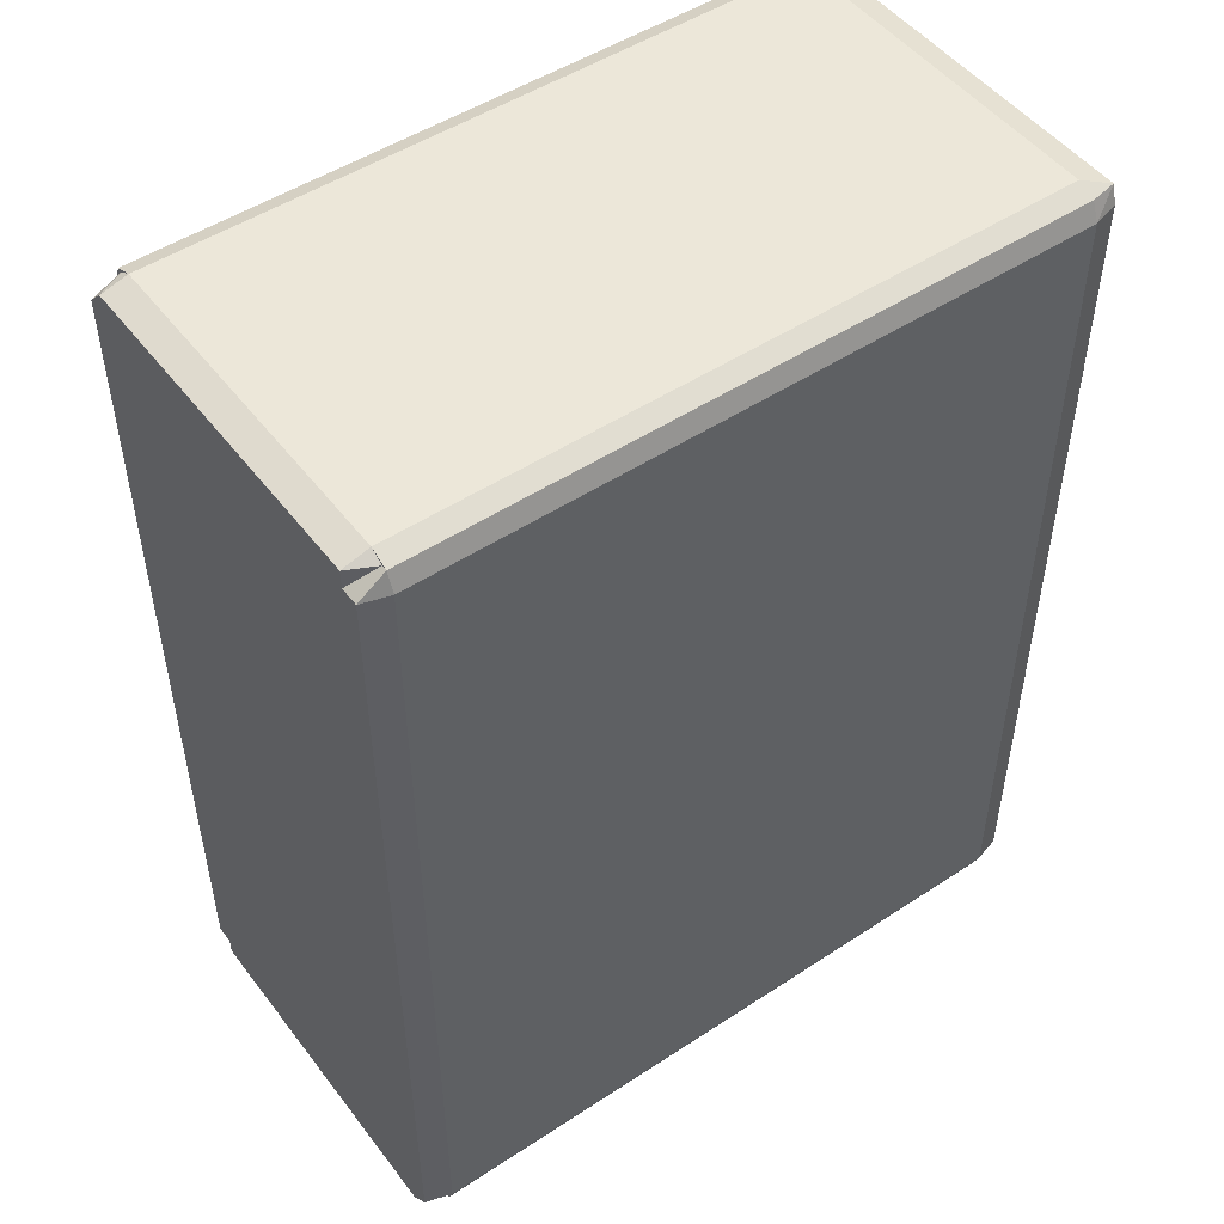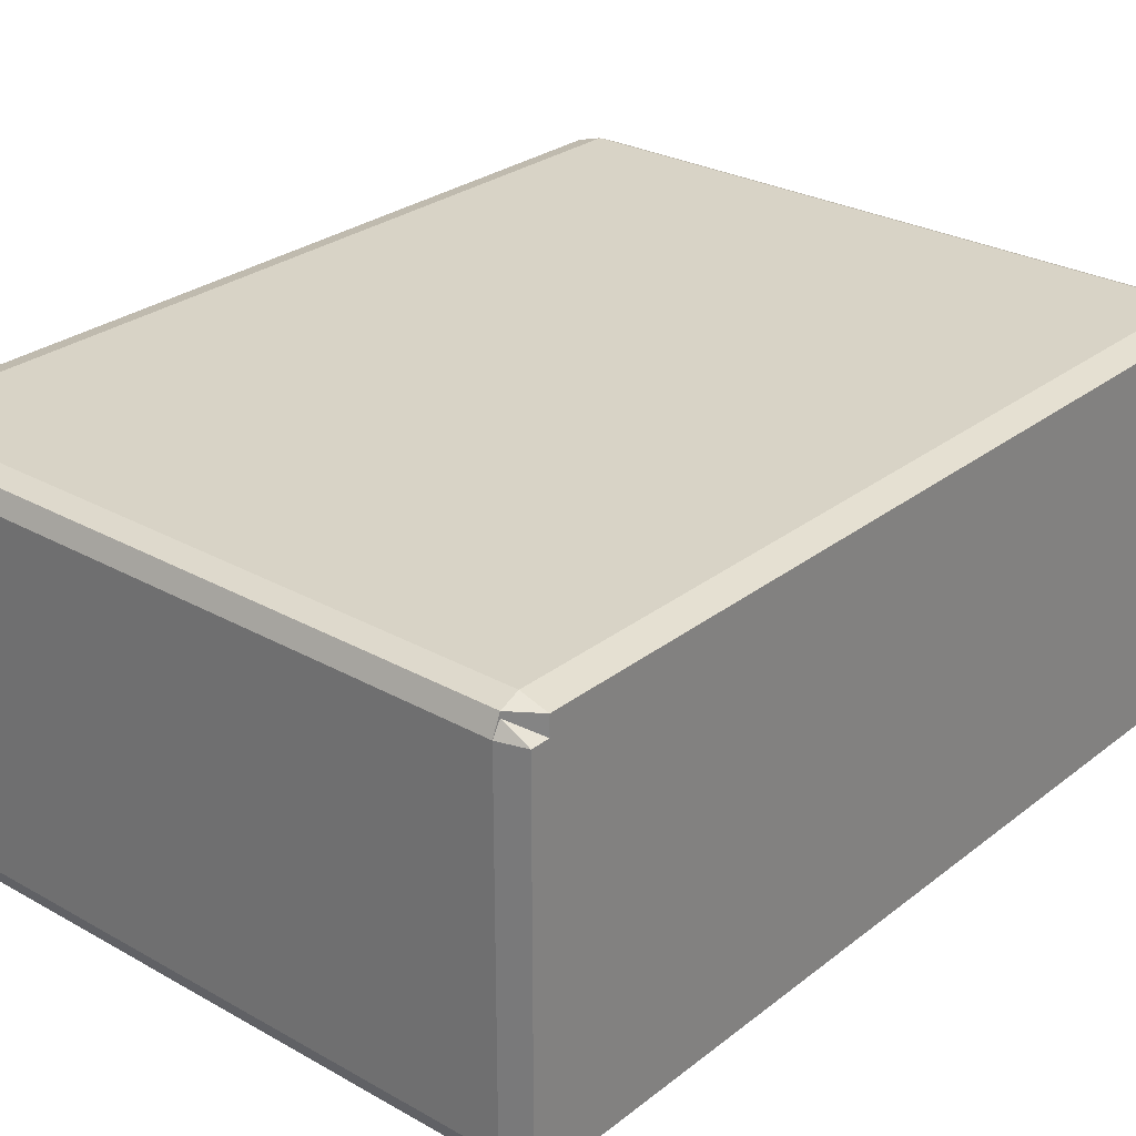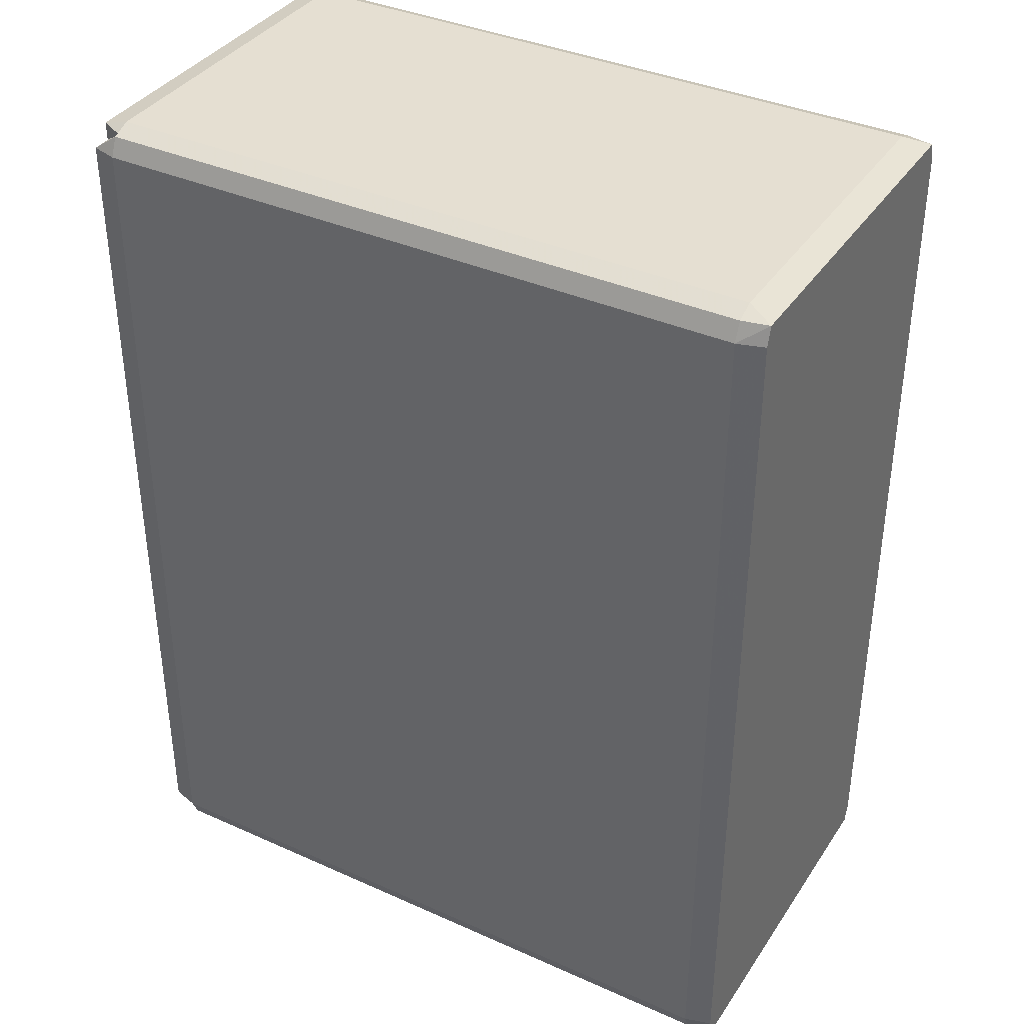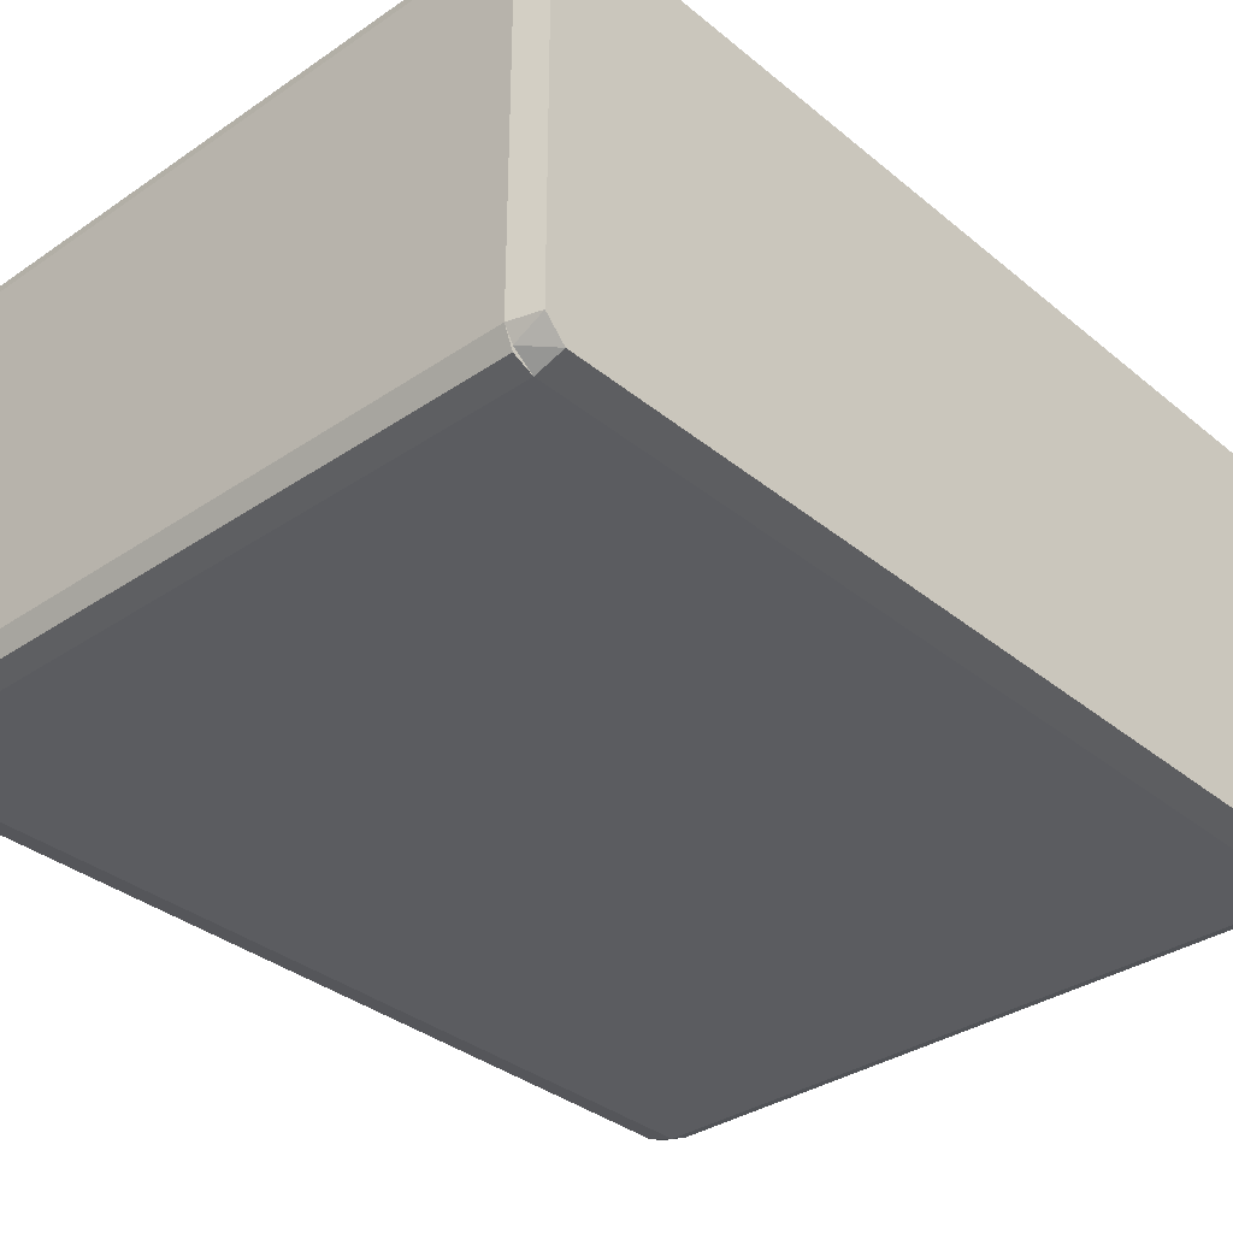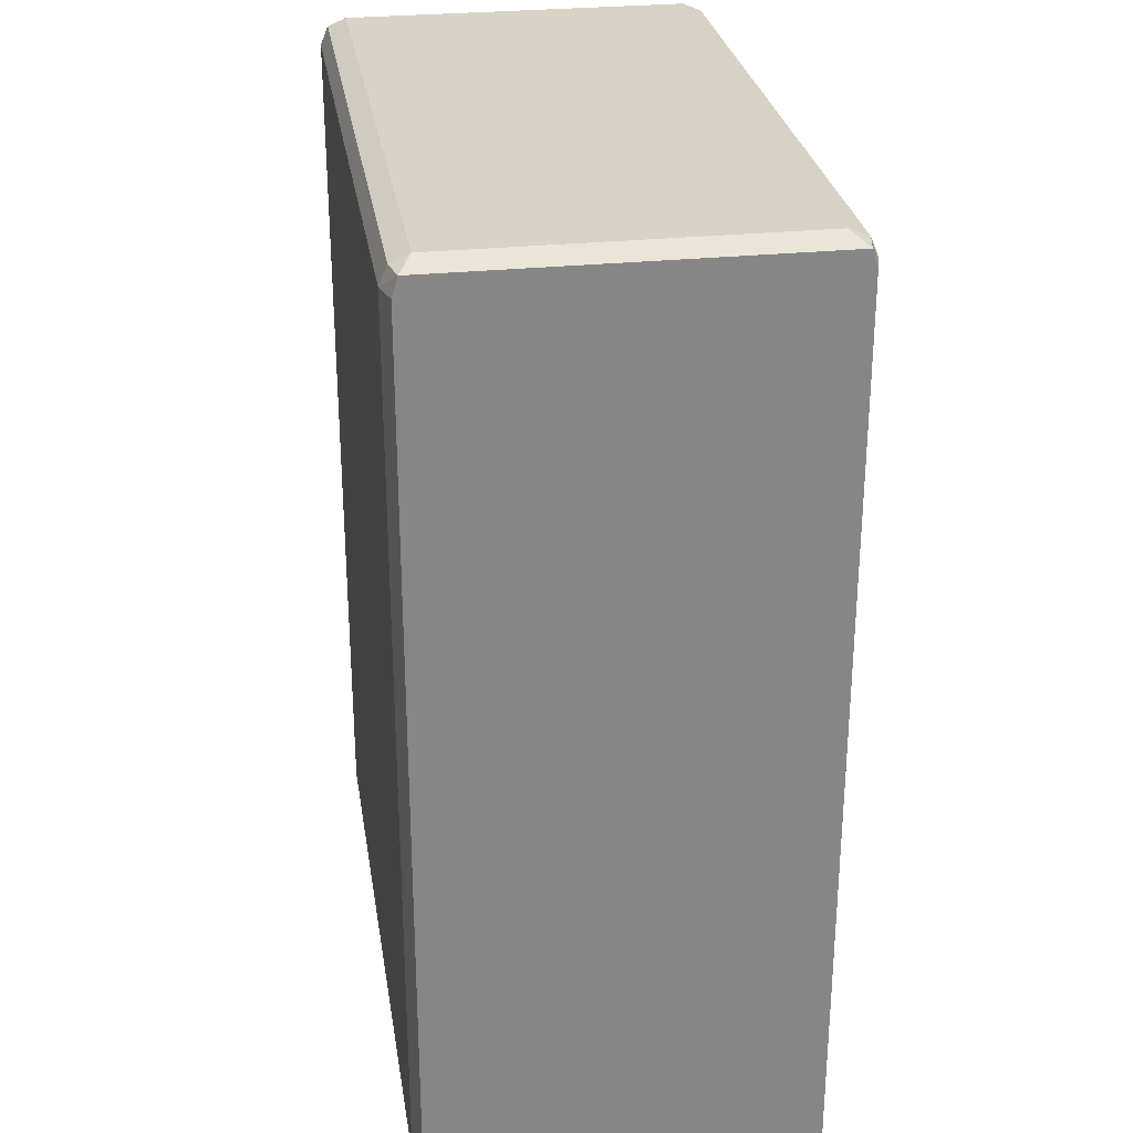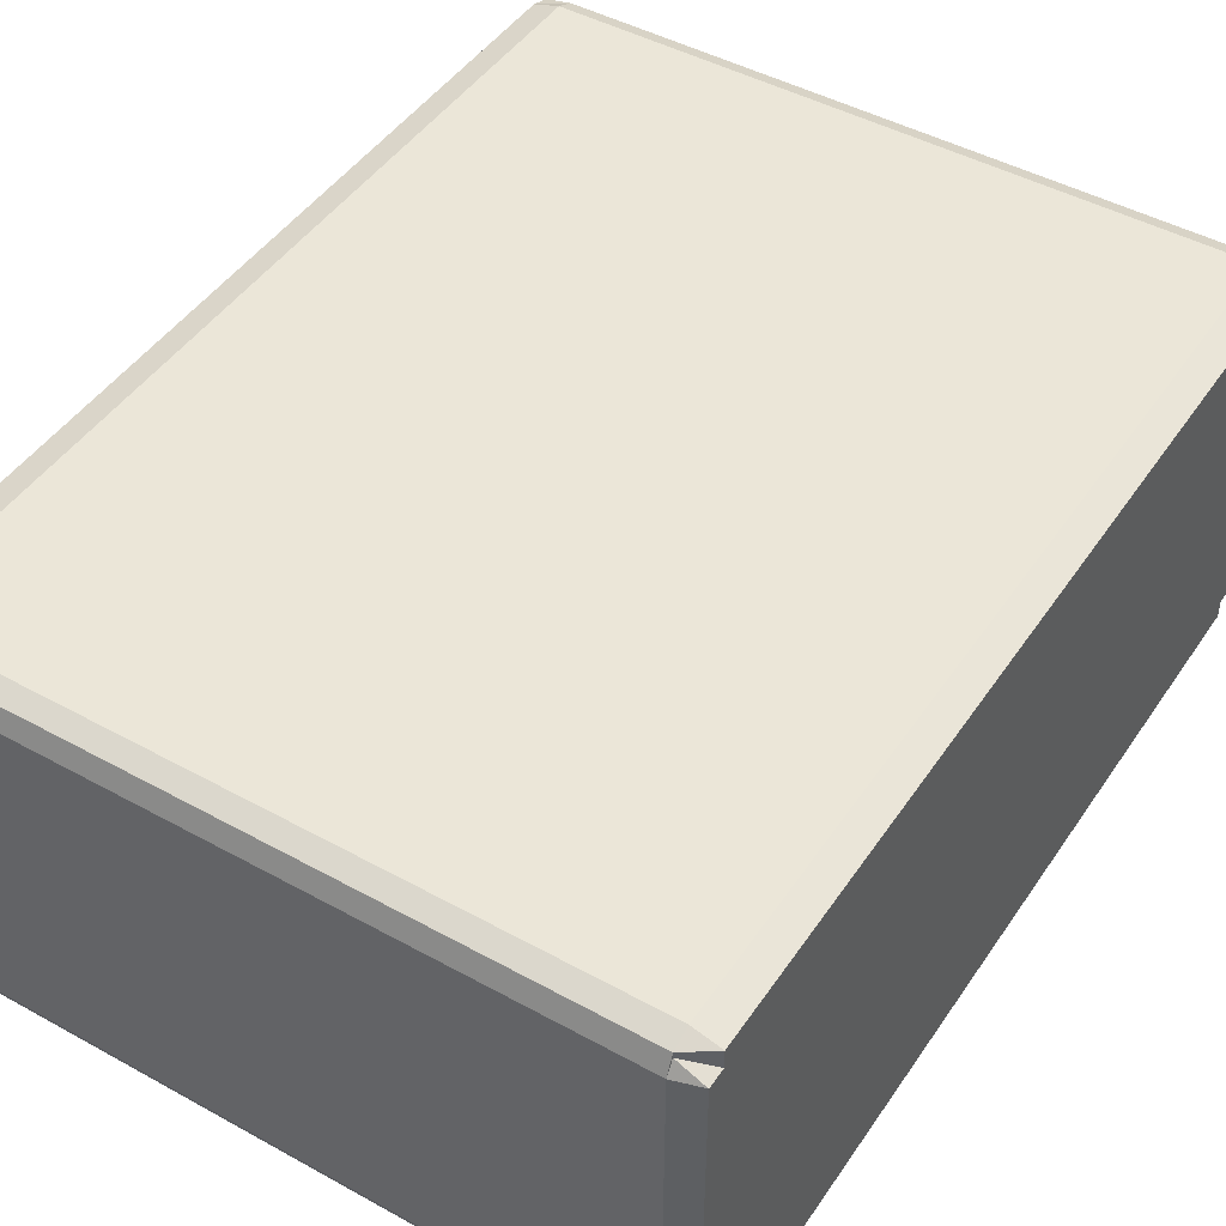
<metadata>
{"format":"obj","ext":"obj","renderer":"f3d","projection":"perspective","resolution":1024,"background":"white","views":[{"elev":49.7,"azim":144.1,"up":"+Y"},{"elev":27.8,"azim":40.5,"up":"+Z"},{"elev":37.4,"azim":-150.2,"up":"+Y"},{"elev":-34.5,"azim":42.4,"up":"+Z"},{"elev":28.3,"azim":-98.9,"up":"+Y"},{"elev":46.2,"azim":32.2,"up":"+Z"}]}
</metadata>
<code>
v -1.237 0.06038 0.006503
v -1.262 0.06038 0.006503
v -1.237 0.06038 -0.006498
v -1.262 0.06038 -0.006498
v -1.237 0.06068 0.00721
v -1.237 0.06068 0.007003
v -1.236 0.06068 0.006503
v -1.236 0.06068 -0.006498
v -1.237 0.06068 -0.006997
v -1.237 0.06068 -0.007204
v -1.262 0.06068 -0.007204
v -1.263 0.06068 -0.006997
v -1.263 0.06068 -0.006498
v -1.263 0.06068 0.006503
v -1.263 0.06068 0.007003
v -1.262 0.06068 0.00721
v -1.237 0.06138 0.007503
v -1.236 0.06138 0.00721
v -1.236 0.06138 0.006503
v -1.236 0.06138 -0.006498
v -1.236 0.06138 -0.007204
v -1.237 0.06138 -0.007497
v -1.262 0.06138 -0.007497
v -1.263 0.06138 -0.007204
v -1.263 0.06138 -0.006498
v -1.263 0.06138 0.006503
v -1.263 0.06138 0.00721
v -1.262 0.06138 0.007503
v -1.237 0.09438 0.007503
v -1.236 0.09438 0.00721
v -1.236 0.09438 0.006503
v -1.236 0.09438 -0.006498
v -1.236 0.09438 -0.007204
v -1.237 0.09438 -0.007497
v -1.262 0.09438 -0.007497
v -1.263 0.09438 -0.007204
v -1.263 0.09438 -0.006498
v -1.263 0.09438 0.006503
v -1.263 0.09438 0.00721
v -1.262 0.09438 0.007503
v -1.237 0.09509 0.00721
v -1.237 0.09509 0.007003
v -1.236 0.09509 0.006503
v -1.236 0.09509 -0.006498
v -1.237 0.09509 -0.006997
v -1.237 0.09509 -0.007204
v -1.262 0.09509 -0.007204
v -1.263 0.09509 -0.006997
v -1.263 0.09509 -0.006498
v -1.263 0.09509 0.006503
v -1.263 0.09509 0.007003
v -1.262 0.09509 0.00721
v -1.262 0.09538 -0.006498
v -1.237 0.09538 -0.006498
v -1.262 0.09538 0.006503
v -1.237 0.09538 0.006503
f 1 3 4
f 4 2 1
f 1 5 6
f 1 6 7
f 1 7 8
f 8 3 1
f 3 8 9
f 3 9 10
f 3 10 11
f 11 4 3
f 4 11 12
f 4 12 13
f 4 13 14
f 14 2 4
f 2 14 15
f 2 15 16
f 2 16 5
f 5 1 2
f 5 17 18
f 18 6 5
f 6 18 19
f 19 7 6
f 7 19 20
f 20 8 7
f 8 20 21
f 21 9 8
f 9 21 22
f 22 10 9
f 10 22 23
f 23 11 10
f 11 23 24
f 24 12 11
f 12 24 25
f 25 13 12
f 13 25 26
f 26 14 13
f 14 26 27
f 27 15 14
f 15 27 28
f 28 16 15
f 16 28 17
f 17 5 16
f 17 29 30
f 30 18 17
f 18 30 31
f 31 19 18
f 19 31 32
f 32 20 19
f 20 32 33
f 33 21 20
f 21 33 34
f 34 22 21
f 22 34 35
f 35 23 22
f 23 35 36
f 36 24 23
f 24 36 37
f 37 25 24
f 25 37 38
f 38 26 25
f 26 38 39
f 39 27 26
f 27 39 40
f 40 28 27
f 28 40 29
f 29 17 28
f 29 41 42
f 42 30 29
f 30 42 43
f 43 31 30
f 31 43 44
f 44 32 31
f 32 44 45
f 45 33 32
f 33 45 46
f 46 34 33
f 34 46 47
f 47 35 34
f 35 47 48
f 48 36 35
f 36 48 49
f 49 37 36
f 37 49 50
f 50 38 37
f 38 50 51
f 51 39 38
f 39 51 52
f 52 40 39
f 40 52 41
f 41 29 40
f 41 56 42
f 42 56 43
f 43 56 54
f 54 44 43
f 44 54 45
f 45 54 46
f 46 54 53
f 53 47 46
f 47 53 48
f 48 53 49
f 49 53 55
f 55 50 49
f 50 55 51
f 51 55 52
f 52 55 56
f 56 41 52
f 55 53 54
f 54 56 55

</code>
